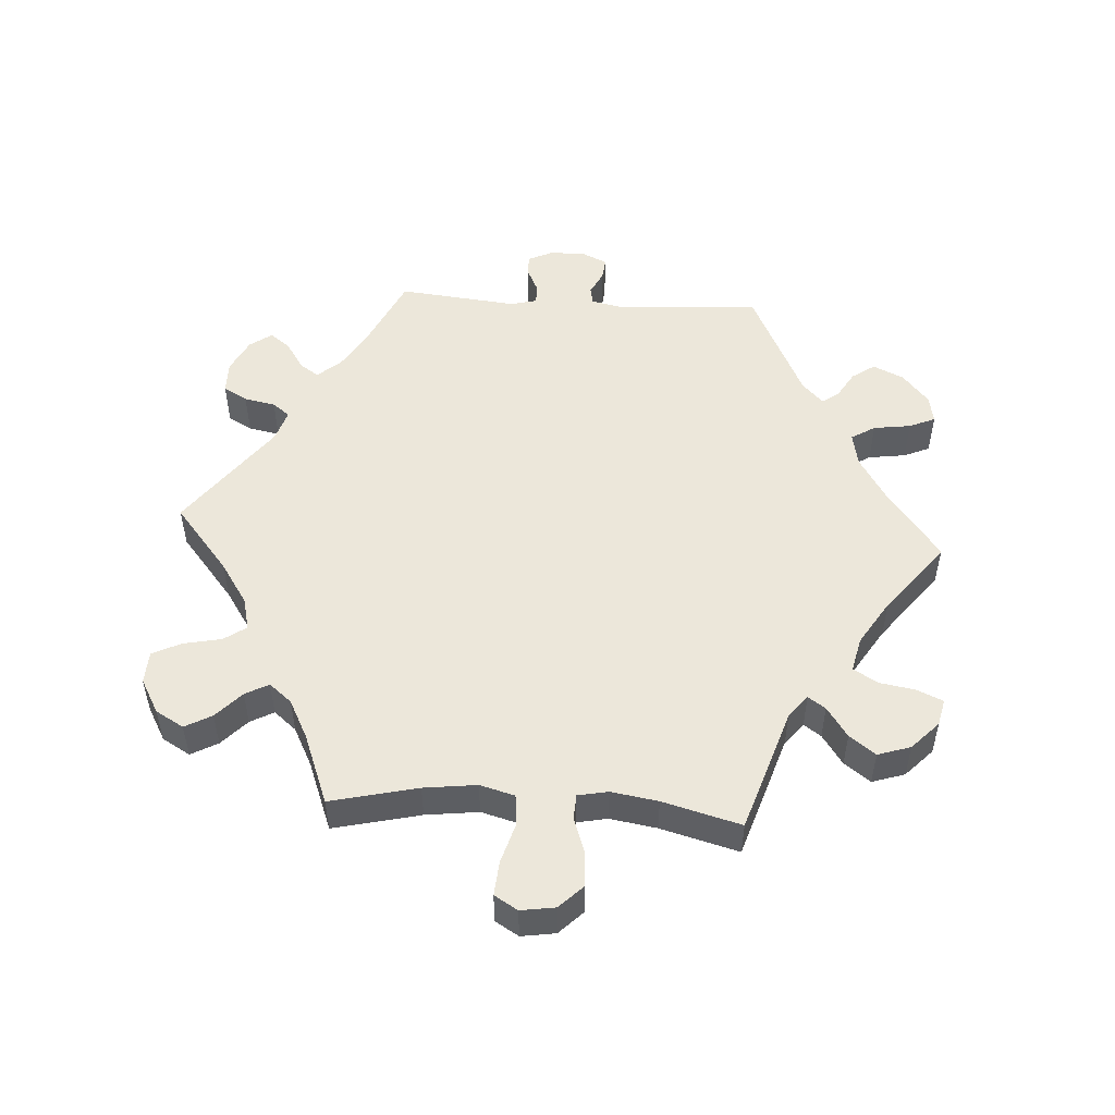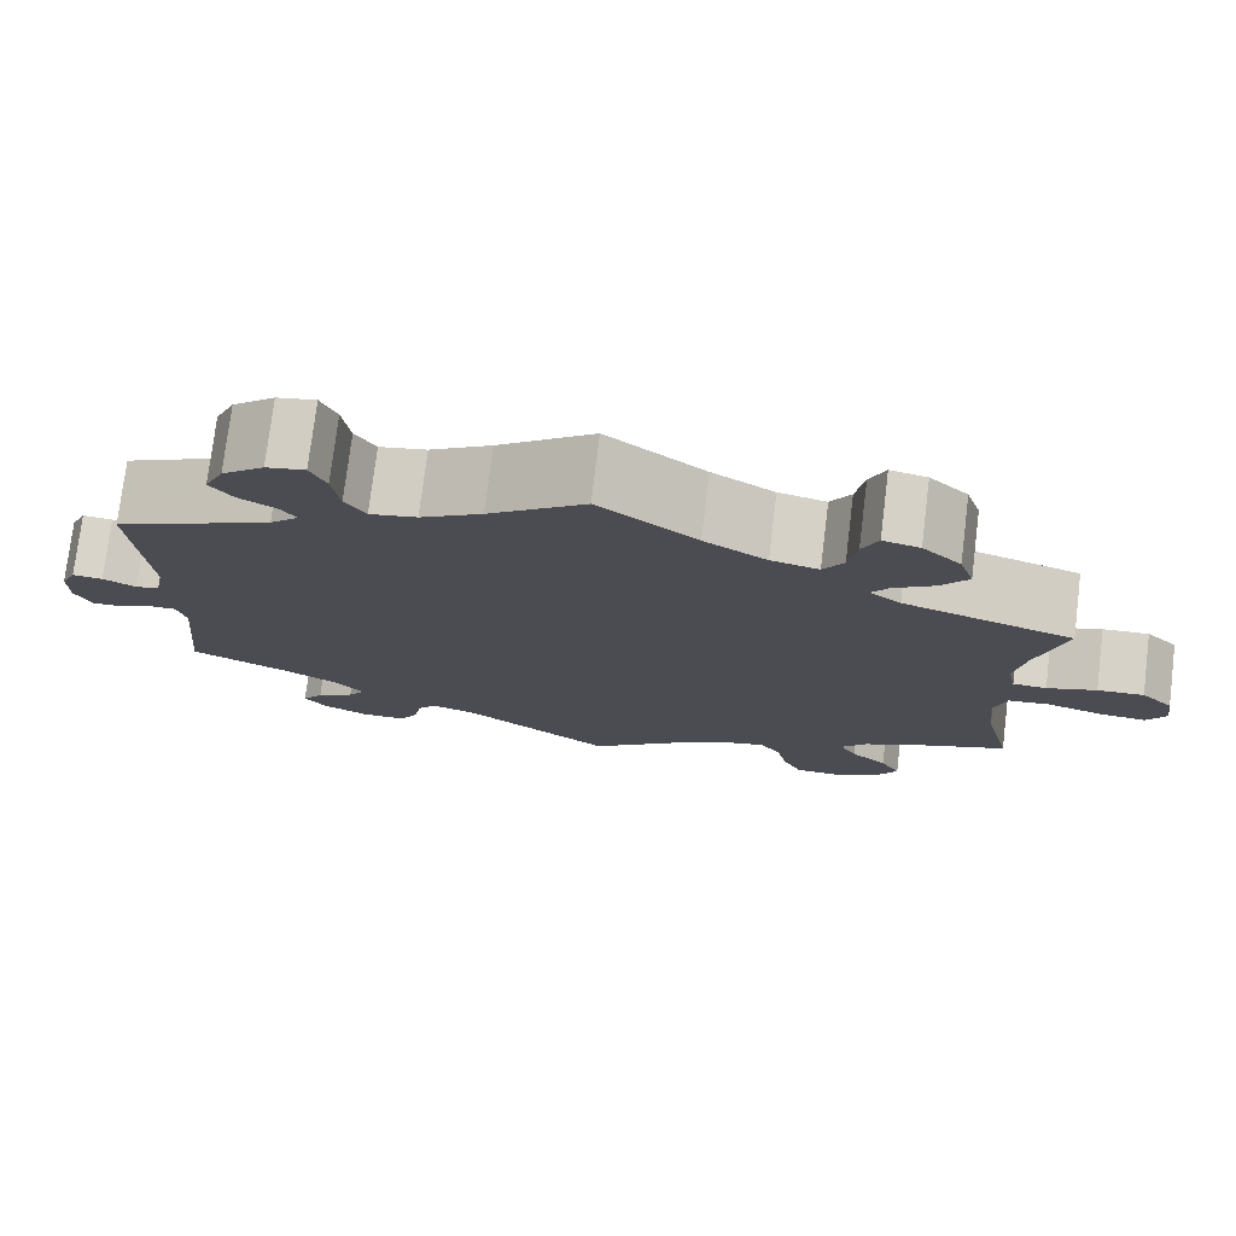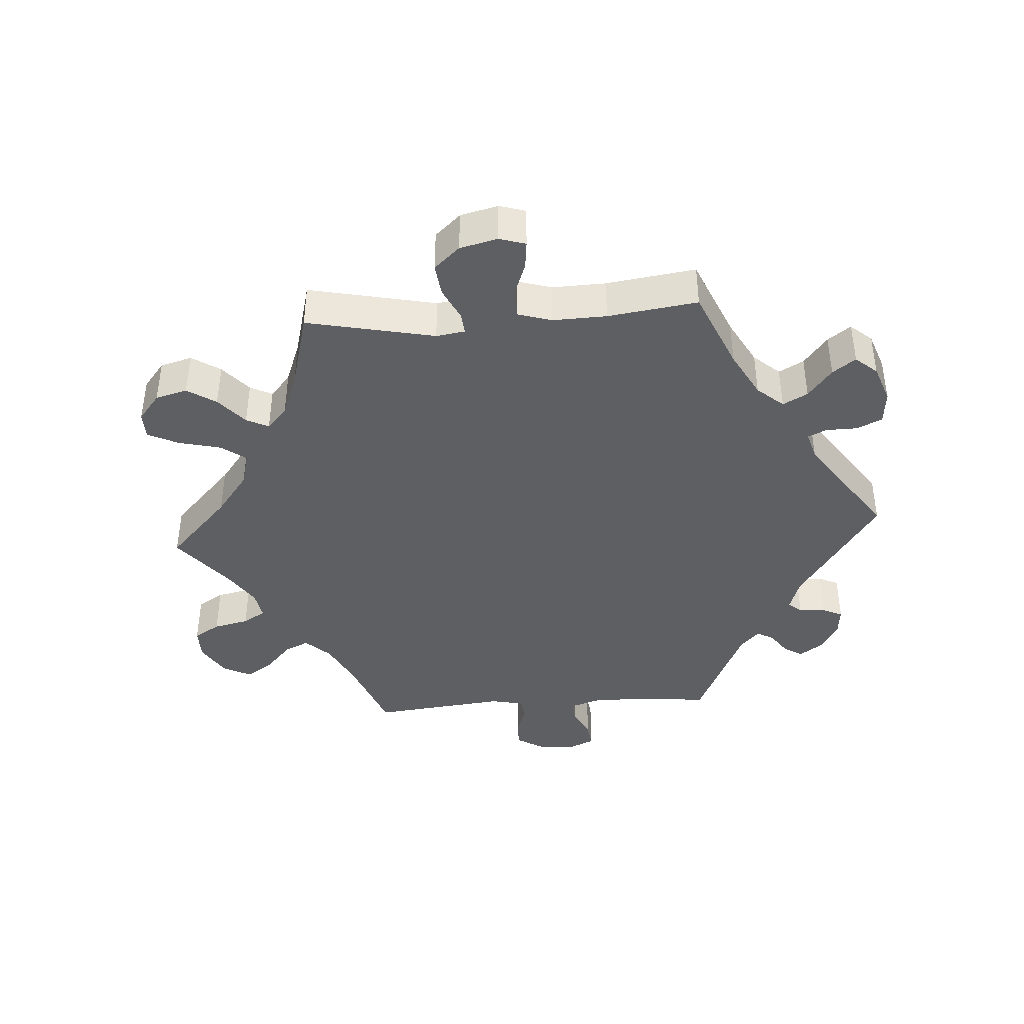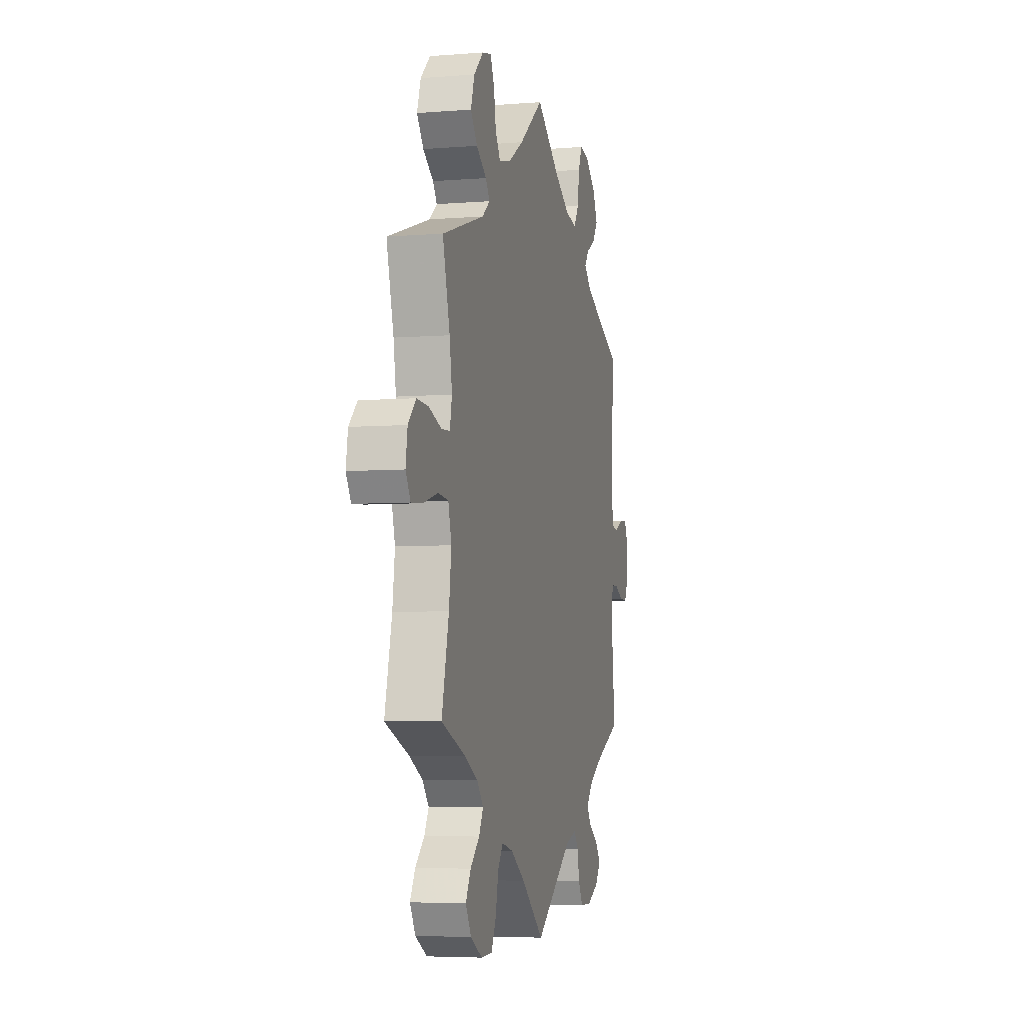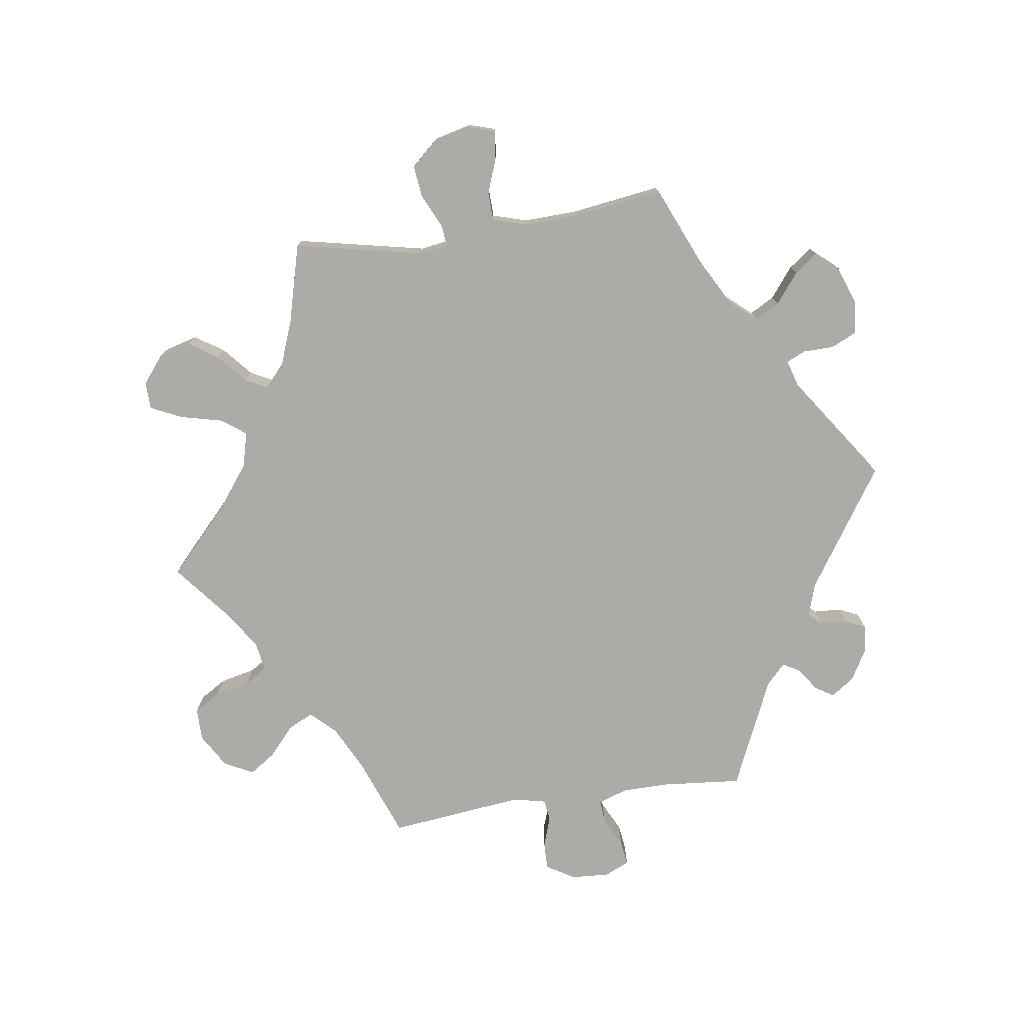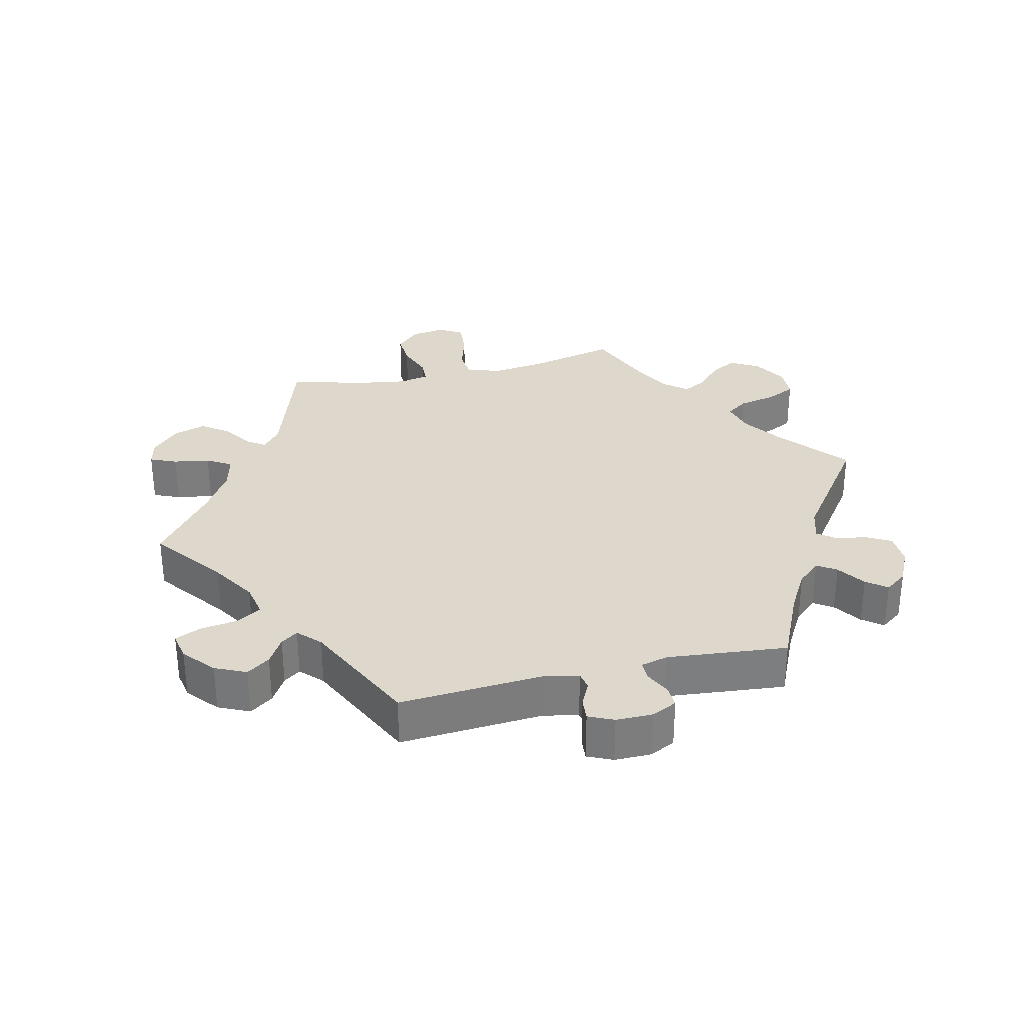
<metadata>
{"format":"obj","ext":"obj","renderer":"f3d","projection":"perspective","resolution":1024,"background":"white","views":[{"elev":51.2,"azim":-86.2,"up":"+Y"},{"elev":76.1,"azim":-173.0,"up":"+Z"},{"elev":-40.5,"azim":-25.9,"up":"+Y"},{"elev":-5.3,"azim":-76.0,"up":"+Z"},{"elev":-76.3,"azim":-21.5,"up":"+Y"},{"elev":31.1,"azim":76.6,"up":"+Y"}]}
</metadata>
<code>
v 0.487 0.07 0.077
v 0.498 0.07 0.025
v 0.524 0.07 0.02
v 0.56 0.07 0.038
v 0.593 0.07 0.041
v 0.61 0.07 0.004
v 0.61 0.07 -0.05
v 0.592 0.07 -0.088
v 0.56 0.07 -0.087
v 0.522 0.07 -0.069
v 0.493 0.07 -0.069
v 0.483 0.07 -0.109
v 0.501 0.07 -0.288
v 0.392 0.07 -0.338
v 0.332 0.07 -0.373
v 0.301 0.07 -0.408
v 0.32 0.07 -0.436
v 0.362 0.07 -0.464
v 0.385 0.07 -0.494
v 0.361 0.07 -0.527
v 0.31 0.07 -0.552
v 0.261 0.07 -0.551
v 0.241 0.07 -0.515
v 0.232 0.07 -0.468
v 0.212 0.07 -0.442
v 0.164 0.07 -0.457
v 0 0.07 -0.577
v -0.099 0.07 -0.495
v -0.162 0.07 -0.453
v -0.211 0.07 -0.441
v -0.234 0.07 -0.474
v -0.246 0.07 -0.531
v -0.267 0.07 -0.574
v -0.316 0.07 -0.576
v -0.367 0.07 -0.547
v -0.391 0.07 -0.505
v -0.369 0.07 -0.465
v -0.329 0.07 -0.428
v -0.31 0.07 -0.393
v -0.338 0.07 -0.359
v -0.396 0.07 -0.329
v -0.501 0.07 -0.288
v -0.47 0.07 -0.158
v -0.46 0.07 -0.079
v -0.474 0.07 -0.027
v -0.519 0.07 -0.022
v -0.581 0.07 -0.04
v -0.632 0.07 -0.044
v -0.653 0.07 -0.009
v -0.645 0.07 0.042
v -0.61 0.07 0.077
v -0.559 0.07 0.074
v -0.505 0.07 0.055
v -0.468 0.07 0.057
v -0.459 0.07 0.102
v -0.47 0.07 0.172
v -0.501 0.07 0.289
v -0.315 0.07 0.349
v -0.281 0.07 0.376
v -0.299 0.07 0.402
v -0.344 0.07 0.433
v -0.373 0.07 0.472
v -0.357 0.07 0.521
v -0.315 0.07 0.561
v -0.275 0.07 0.57
v -0.258 0.07 0.531
v -0.249 0.07 0.477
v -0.227 0.07 0.441
v -0.175 0.07 0.453
v -0.107 0.07 0.495
v 0 0.07 0.578
v 0.105 0.07 0.499
v 0.172 0.07 0.458
v 0.223 0.07 0.448
v 0.245 0.07 0.484
v 0.253 0.07 0.54
v 0.27 0.07 0.579
v 0.312 0.07 0.571
v 0.358 0.07 0.532
v 0.379 0.07 0.486
v 0.355 0.07 0.452
v 0.315 0.07 0.428
v 0.297 0.07 0.403
v 0.329 0.07 0.372
v 0.501 0.07 0.29
v 0.487 0 0.077
v 0.498 0 0.025
v 0.524 0 0.02
v 0.56 0 0.038
v 0.593 0 0.041
v 0.61 0 0.004
v 0.61 0 -0.05
v 0.592 0 -0.088
v 0.56 0 -0.087
v 0.522 0 -0.069
v 0.493 0 -0.069
v 0.483 0 -0.109
v 0.501 0 -0.288
v 0.392 0 -0.338
v 0.332 0 -0.373
v 0.301 0 -0.408
v 0.32 0 -0.436
v 0.362 0 -0.464
v 0.385 0 -0.494
v 0.361 0 -0.527
v 0.31 0 -0.552
v 0.261 0 -0.551
v 0.241 0 -0.515
v 0.232 0 -0.468
v 0.212 0 -0.442
v 0.164 0 -0.457
v 0 0 -0.577
v -0.099 0 -0.495
v -0.162 0 -0.453
v -0.211 0 -0.441
v -0.234 0 -0.474
v -0.246 0 -0.531
v -0.267 0 -0.574
v -0.316 0 -0.576
v -0.367 0 -0.547
v -0.391 0 -0.505
v -0.369 0 -0.465
v -0.329 0 -0.428
v -0.31 0 -0.393
v -0.338 0 -0.359
v -0.396 0 -0.329
v -0.501 0 -0.288
v -0.47 0 -0.158
v -0.46 0 -0.079
v -0.474 0 -0.027
v -0.519 0 -0.022
v -0.581 0 -0.04
v -0.632 0 -0.044
v -0.653 0 -0.009
v -0.645 0 0.042
v -0.61 0 0.077
v -0.559 0 0.074
v -0.505 0 0.055
v -0.468 0 0.057
v -0.459 0 0.102
v -0.47 0 0.172
v -0.501 0 0.289
v -0.315 0 0.349
v -0.281 0 0.376
v -0.299 0 0.402
v -0.344 0 0.433
v -0.373 0 0.472
v -0.357 0 0.521
v -0.315 0 0.561
v -0.275 0 0.57
v -0.258 0 0.531
v -0.249 0 0.477
v -0.227 0 0.441
v -0.175 0 0.453
v -0.107 0 0.495
v 0 0 0.578
v 0.105 0 0.499
v 0.172 0 0.458
v 0.223 0 0.448
v 0.245 0 0.484
v 0.253 0 0.54
v 0.27 0 0.579
v 0.312 0 0.571
v 0.358 0 0.532
v 0.379 0 0.486
v 0.355 0 0.452
v 0.315 0 0.428
v 0.297 0 0.403
v 0.329 0 0.372
v 0.501 0 0.29
f 84 85 1
f 83 84 1 2
f 79 80 81 82
f 79 82 83
f 78 79 83
f 75 76 77 78
f 74 75 78 83
f 73 74 83 2
f 70 71 72
f 69 70 72 73
f 68 69 73 2
f 64 65 66 67
f 64 67 68
f 63 64 68
f 60 61 62 63
f 59 60 63 68
f 56 57 58
f 55 56 58 59
f 54 55 59 68
f 50 51 52 53
f 50 53 54
f 49 50 54
f 46 47 48 49
f 46 49 54
f 45 46 54
f 44 45 54 68
f 41 42 43
f 40 41 43 44
f 39 40 44 68
f 35 36 37 38
f 35 38 39
f 34 35 39
f 31 32 33 34
f 30 31 34 39
f 29 30 39 68
f 26 27 28
f 25 26 28 29
f 21 22 23 24
f 21 24 25
f 20 21 25
f 17 18 19 20
f 16 17 20 25
f 15 16 25 29
f 12 13 14
f 11 12 14 15
f 7 8 9 10
f 7 10 11
f 6 7 11
f 3 4 5 6
f 3 6 11
f 2 3 11 15
f 2 15 29 68
f 86 170 169
f 87 86 169 168
f 167 166 165 164
f 168 167 164
f 168 164 163
f 163 162 161 160
f 168 163 160 159
f 87 168 159 158
f 157 156 155
f 158 157 155 154
f 87 158 154 153
f 152 151 150 149
f 153 152 149
f 153 149 148
f 148 147 146 145
f 153 148 145 144
f 143 142 141
f 144 143 141 140
f 153 144 140 139
f 138 137 136 135
f 139 138 135
f 139 135 134
f 134 133 132 131
f 139 134 131
f 139 131 130
f 153 139 130 129
f 128 127 126
f 129 128 126 125
f 153 129 125 124
f 123 122 121 120
f 124 123 120
f 124 120 119
f 119 118 117 116
f 124 119 116 115
f 153 124 115 114
f 113 112 111
f 114 113 111 110
f 109 108 107 106
f 110 109 106
f 110 106 105
f 105 104 103 102
f 110 105 102 101
f 114 110 101 100
f 99 98 97
f 100 99 97 96
f 95 94 93 92
f 96 95 92
f 96 92 91
f 91 90 89 88
f 96 91 88
f 100 96 88 87
f 153 114 100 87
f 1 86 87 2
f 2 87 88 3
f 3 88 89 4
f 4 89 90 5
f 5 90 91 6
f 6 91 92 7
f 7 92 93 8
f 8 93 94 9
f 9 94 95 10
f 10 95 96 11
f 11 96 97 12
f 12 97 98 13
f 13 98 99 14
f 14 99 100 15
f 15 100 101 16
f 16 101 102 17
f 17 102 103 18
f 18 103 104 19
f 19 104 105 20
f 20 105 106 21
f 21 106 107 22
f 22 107 108 23
f 23 108 109 24
f 24 109 110 25
f 25 110 111 26
f 26 111 112 27
f 27 112 113 28
f 28 113 114 29
f 29 114 115 30
f 30 115 116 31
f 31 116 117 32
f 32 117 118 33
f 33 118 119 34
f 34 119 120 35
f 35 120 121 36
f 36 121 122 37
f 37 122 123 38
f 38 123 124 39
f 39 124 125 40
f 40 125 126 41
f 41 126 127 42
f 42 127 128 43
f 43 128 129 44
f 44 129 130 45
f 45 130 131 46
f 46 131 132 47
f 47 132 133 48
f 48 133 134 49
f 49 134 135 50
f 50 135 136 51
f 51 136 137 52
f 52 137 138 53
f 53 138 139 54
f 54 139 140 55
f 55 140 141 56
f 56 141 142 57
f 57 142 143 58
f 58 143 144 59
f 59 144 145 60
f 60 145 146 61
f 61 146 147 62
f 62 147 148 63
f 63 148 149 64
f 64 149 150 65
f 65 150 151 66
f 66 151 152 67
f 67 152 153 68
f 68 153 154 69
f 69 154 155 70
f 70 155 156 71
f 71 156 157 72
f 72 157 158 73
f 73 158 159 74
f 74 159 160 75
f 75 160 161 76
f 76 161 162 77
f 77 162 163 78
f 78 163 164 79
f 79 164 165 80
f 80 165 166 81
f 81 166 167 82
f 82 167 168 83
f 83 168 169 84
f 84 169 170 85
f 85 170 86 1

</code>
